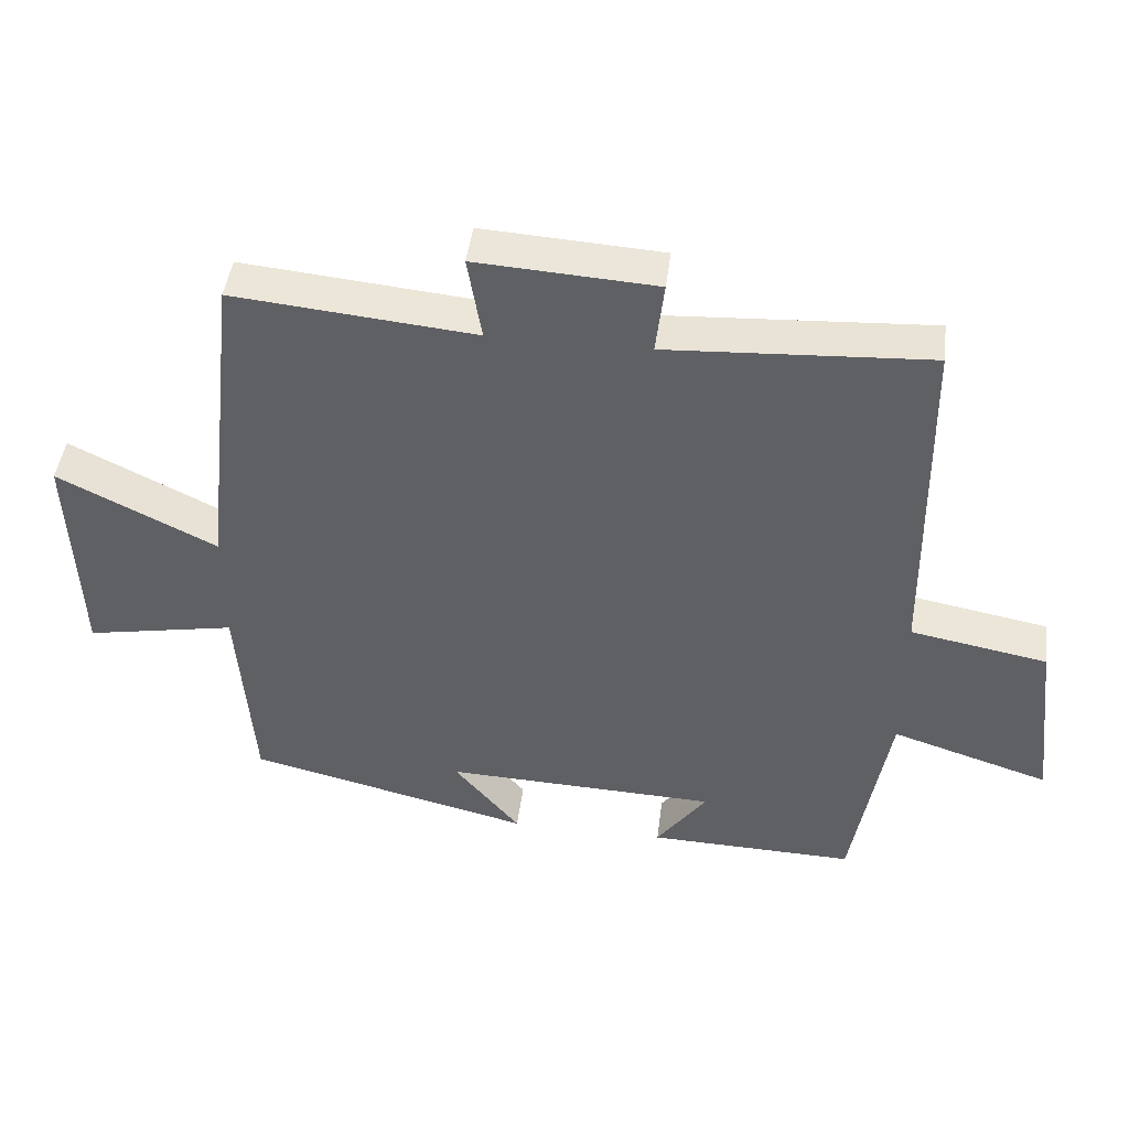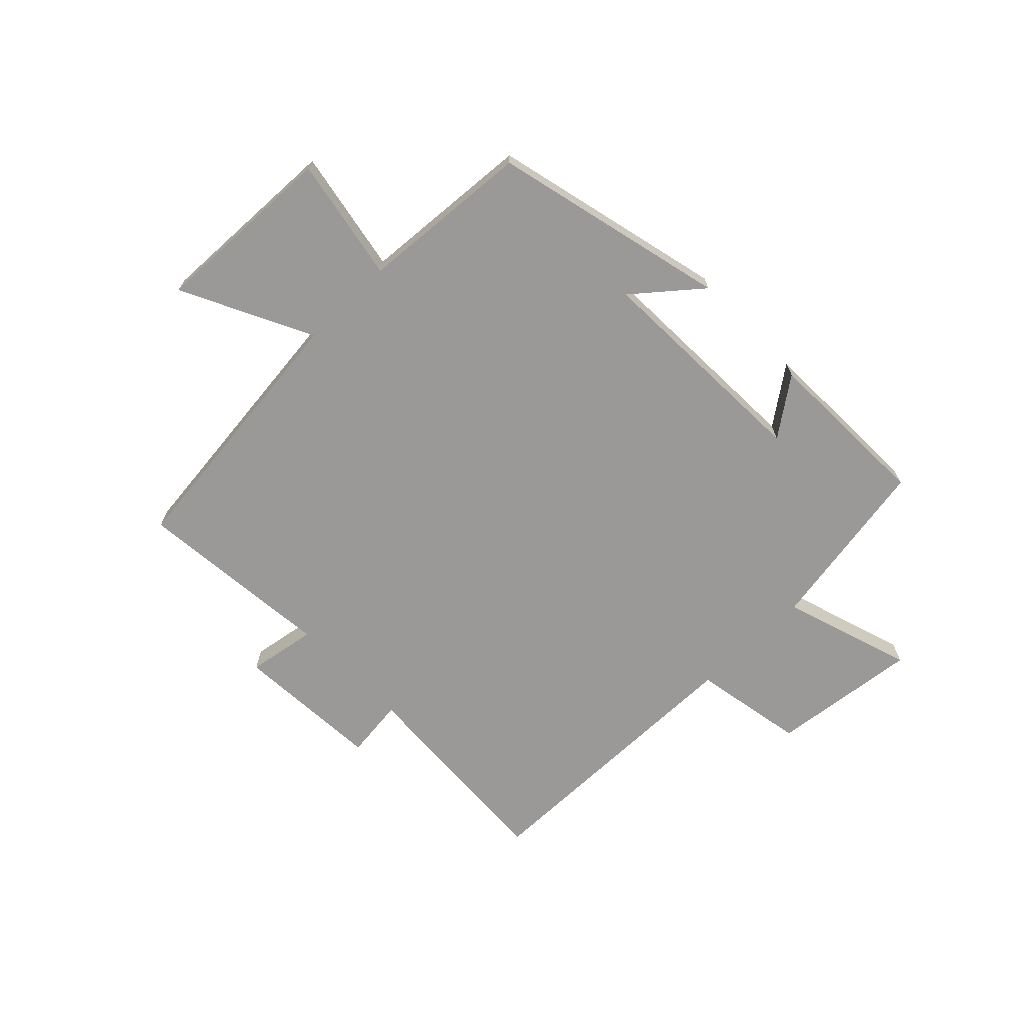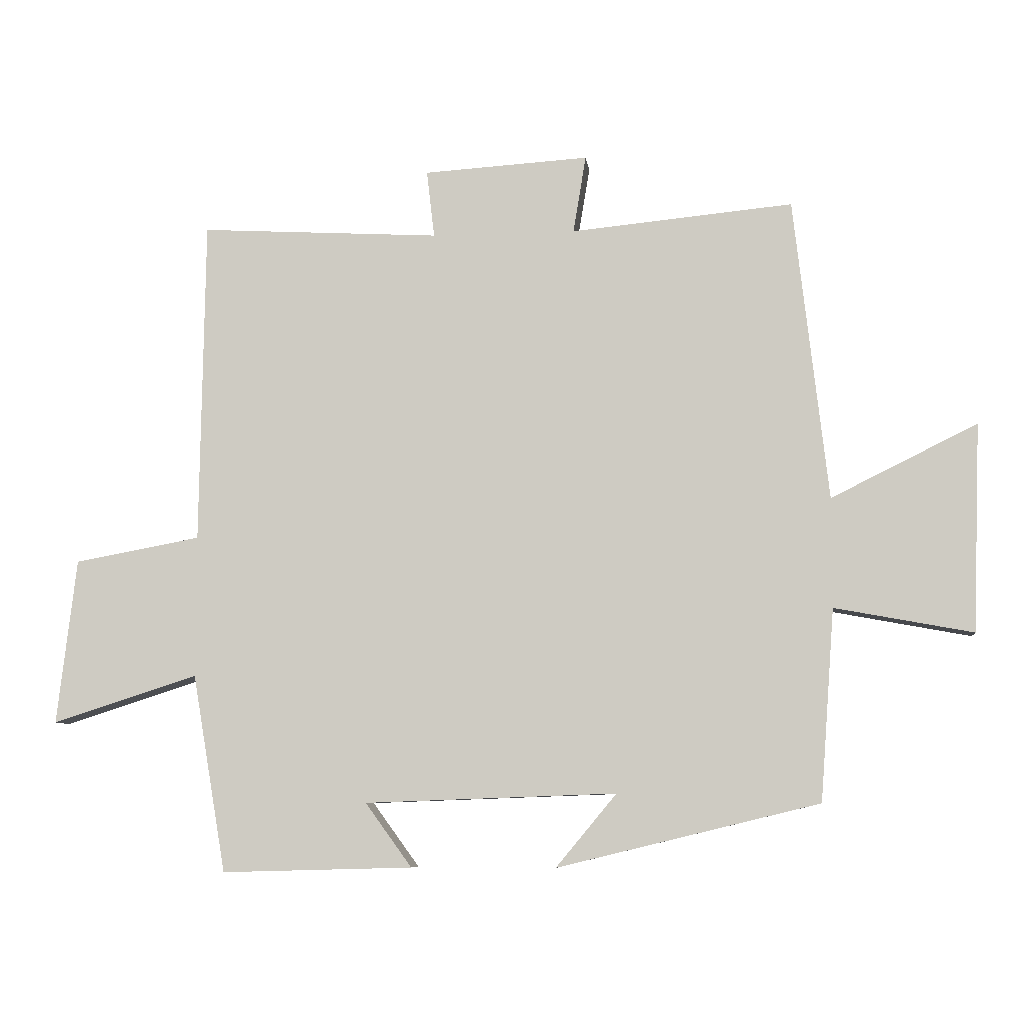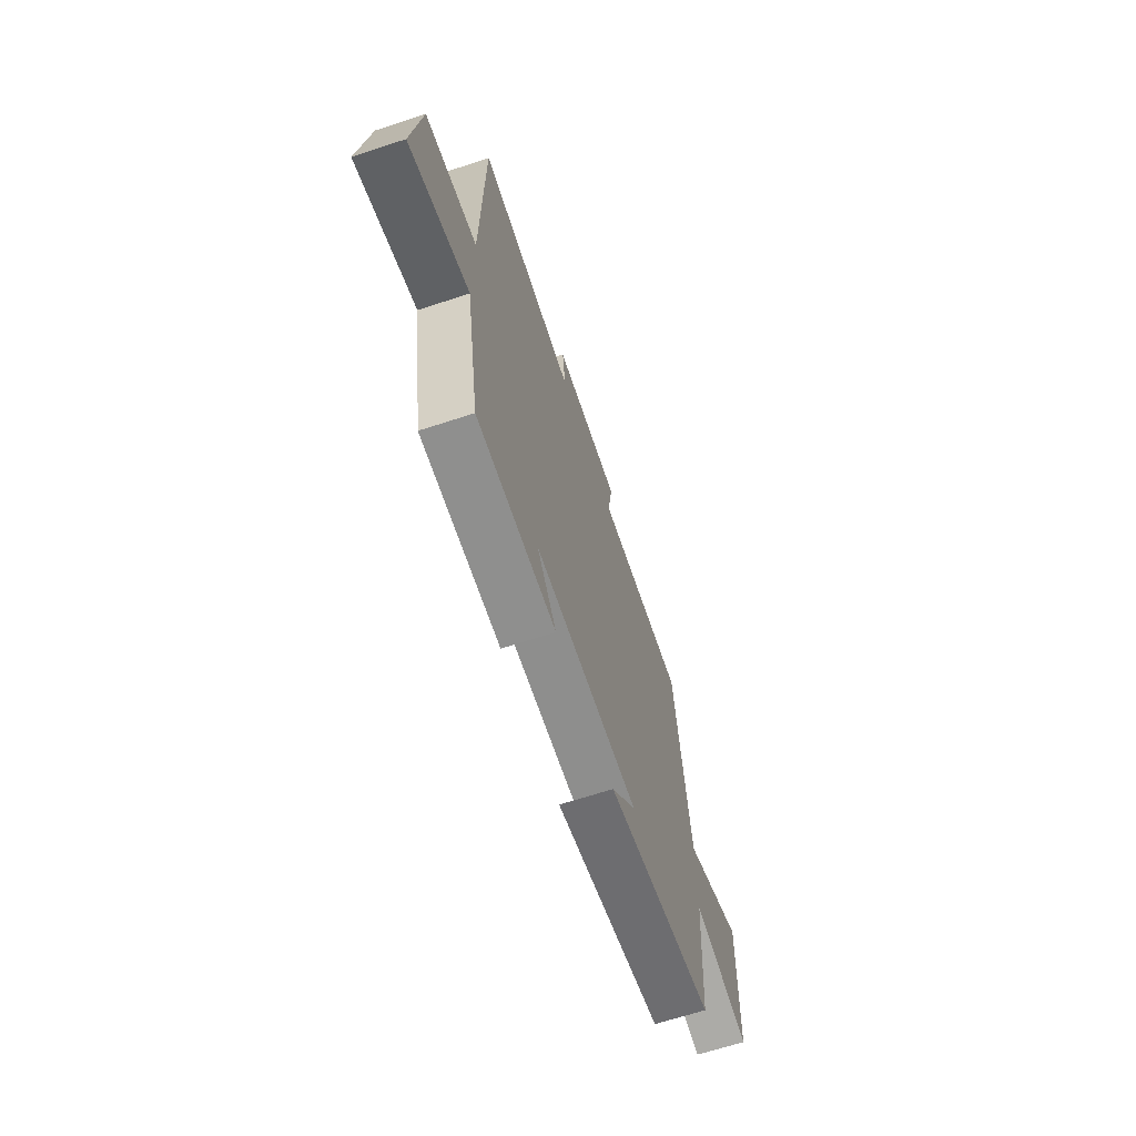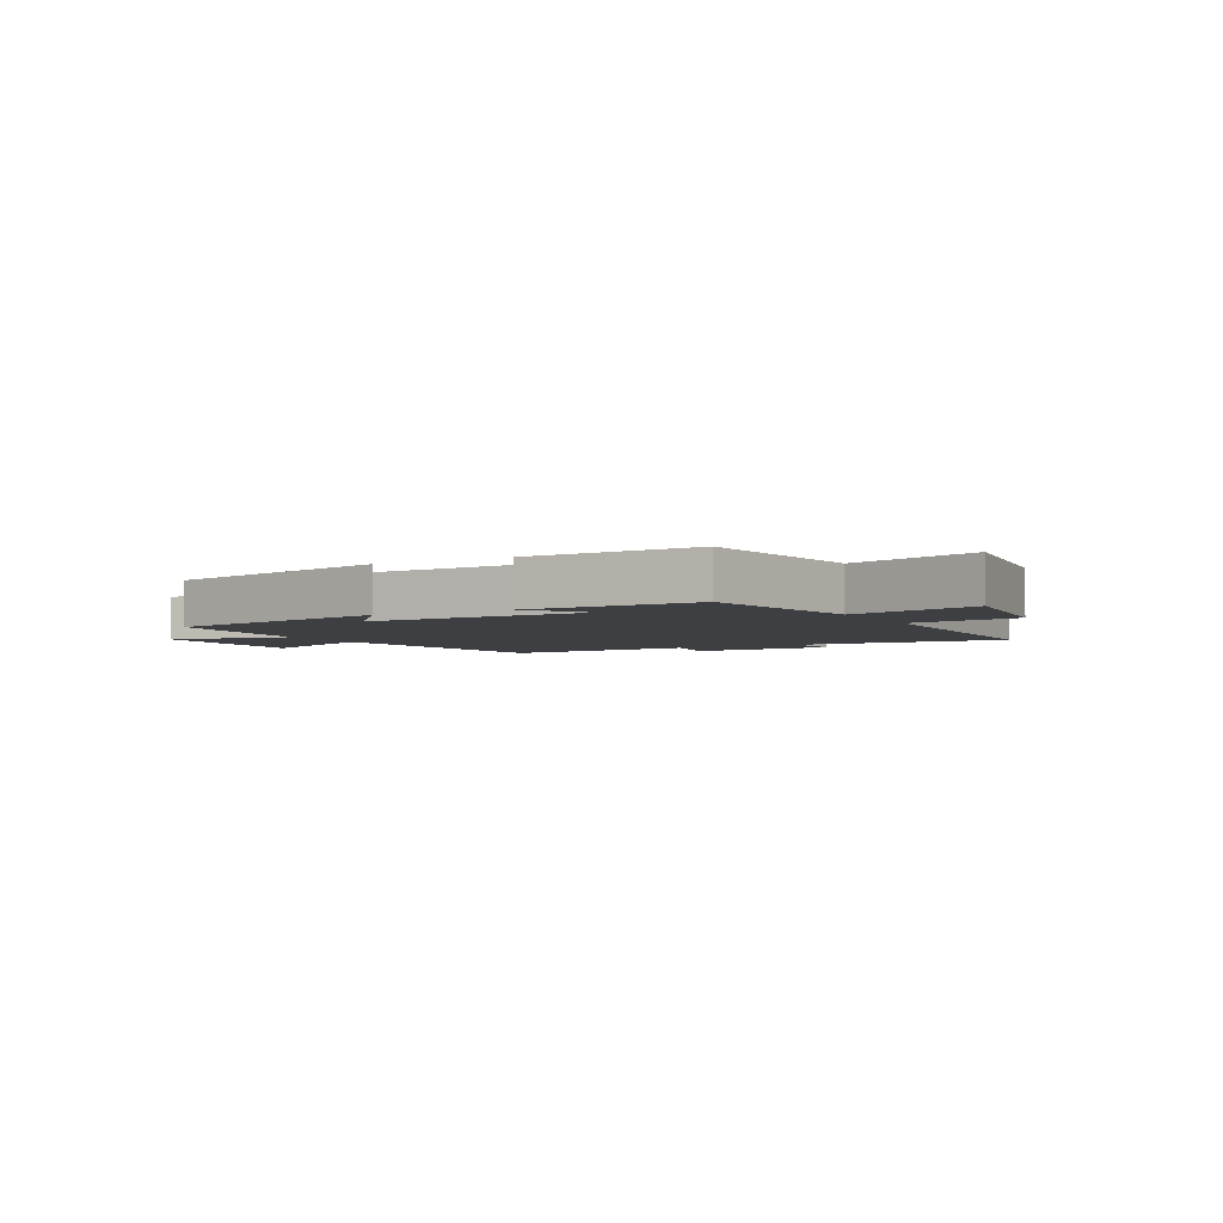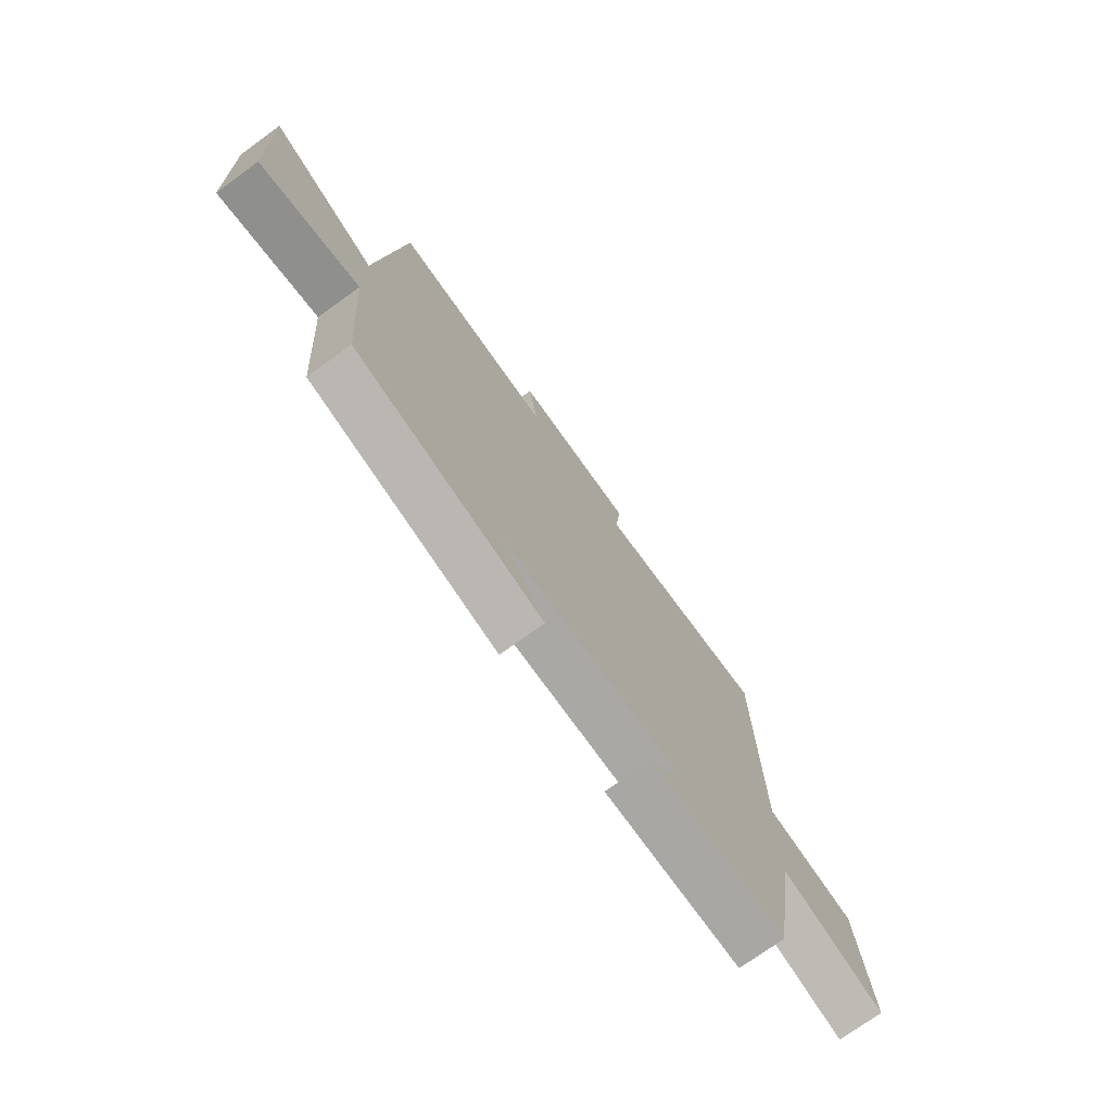
<metadata>
{"format":"obj","ext":"obj","renderer":"f3d","projection":"perspective","resolution":1024,"background":"white","views":[{"elev":45.0,"azim":-172.8,"up":"+Z"},{"elev":-69.0,"azim":134.2,"up":"+Y"},{"elev":-7.7,"azim":6.8,"up":"+Z"},{"elev":-66.7,"azim":-71.8,"up":"+Z"},{"elev":-3.8,"azim":-151.7,"up":"+Y"},{"elev":-73.5,"azim":125.9,"up":"+Z"}]}
</metadata>
<code>
v -0.448 0.07 -0.508
v -0.5 0.07 -0.202
v -0.725 0.07 -0.274
v -0.695 0.07 -0.018
v -0.5 0.07 0.018
v -0.493 0.07 0.521
v -0.121 0.07 0.5
v -0.133 0.07 0.604
v 0.123 0.07 0.62
v 0.103 0.07 0.5
v 0.447 0.07 0.533
v 0.5 0.07 0.065
v 0.726 0.07 0.177
v 0.714 0.07 -0.145
v 0.5 0.07 -0.105
v 0.478 0.07 -0.402
v 0.072 0.07 -0.5
v 0.166 0.07 -0.387
v -0.224 0.07 -0.401
v -0.152 0.07 -0.5
v -0.448 0 -0.508
v -0.5 0 -0.202
v -0.725 0 -0.274
v -0.695 0 -0.018
v -0.5 0 0.018
v -0.493 0 0.521
v -0.121 0 0.5
v -0.133 0 0.604
v 0.123 0 0.62
v 0.103 0 0.5
v 0.447 0 0.533
v 0.5 0 0.065
v 0.726 0 0.177
v 0.714 0 -0.145
v 0.5 0 -0.105
v 0.478 0 -0.402
v 0.072 0 -0.5
v 0.166 0 -0.387
v -0.224 0 -0.401
v -0.152 0 -0.5
f 19 20 1 2
f 18 19 2
f 15 16 17 18
f 15 18 2
f 12 13 14 15
f 10 11 12 15
f 10 15 2
f 7 8 9 10
f 7 10 2 3
f 5 6 7
f 5 7 3
f 3 4 5
f 22 21 40 39
f 22 39 38
f 38 37 36 35
f 22 38 35
f 35 34 33 32
f 35 32 31 30
f 22 35 30
f 30 29 28 27
f 23 22 30 27
f 27 26 25
f 23 27 25
f 25 24 23
f 1 21 22 2
f 2 22 23 3
f 3 23 24 4
f 4 24 25 5
f 5 25 26 6
f 6 26 27 7
f 7 27 28 8
f 8 28 29 9
f 9 29 30 10
f 10 30 31 11
f 11 31 32 12
f 12 32 33 13
f 13 33 34 14
f 14 34 35 15
f 15 35 36 16
f 16 36 37 17
f 17 37 38 18
f 18 38 39 19
f 19 39 40 20
f 20 40 21 1

</code>
